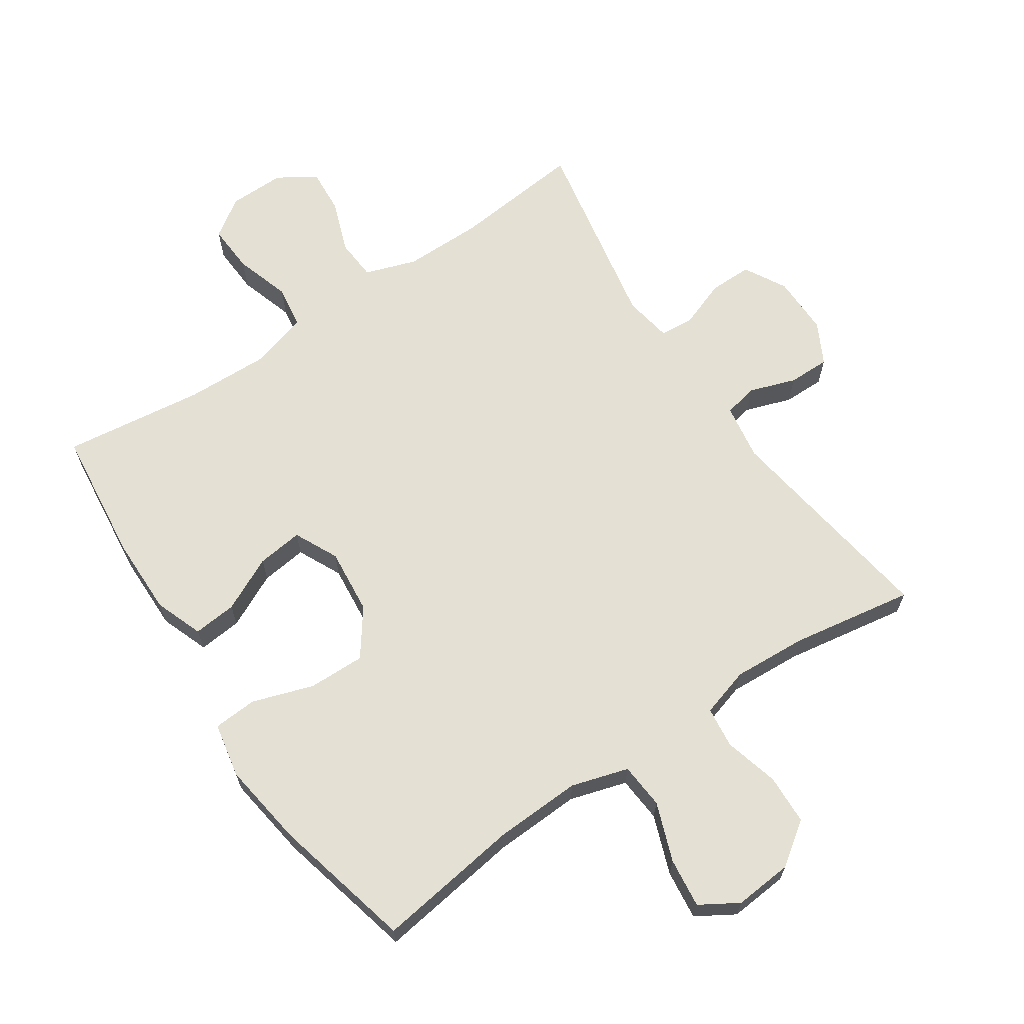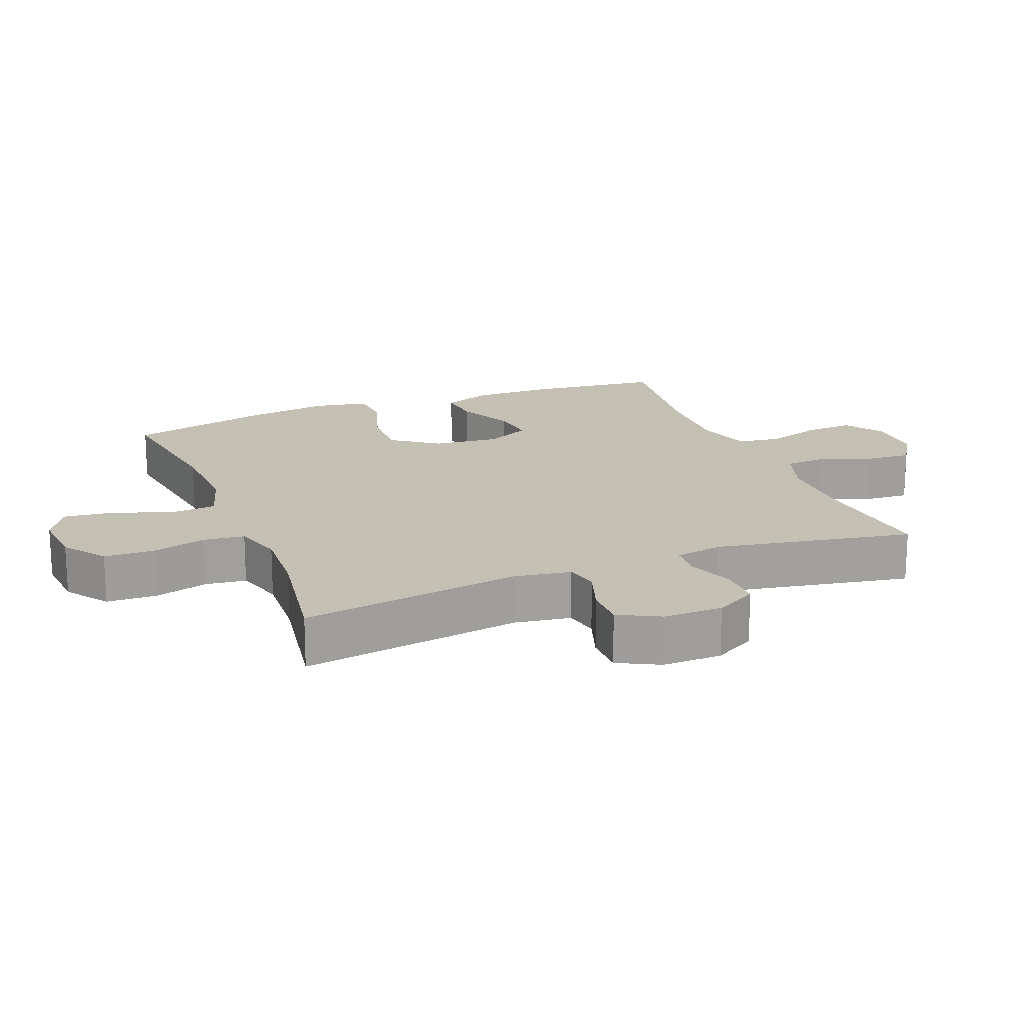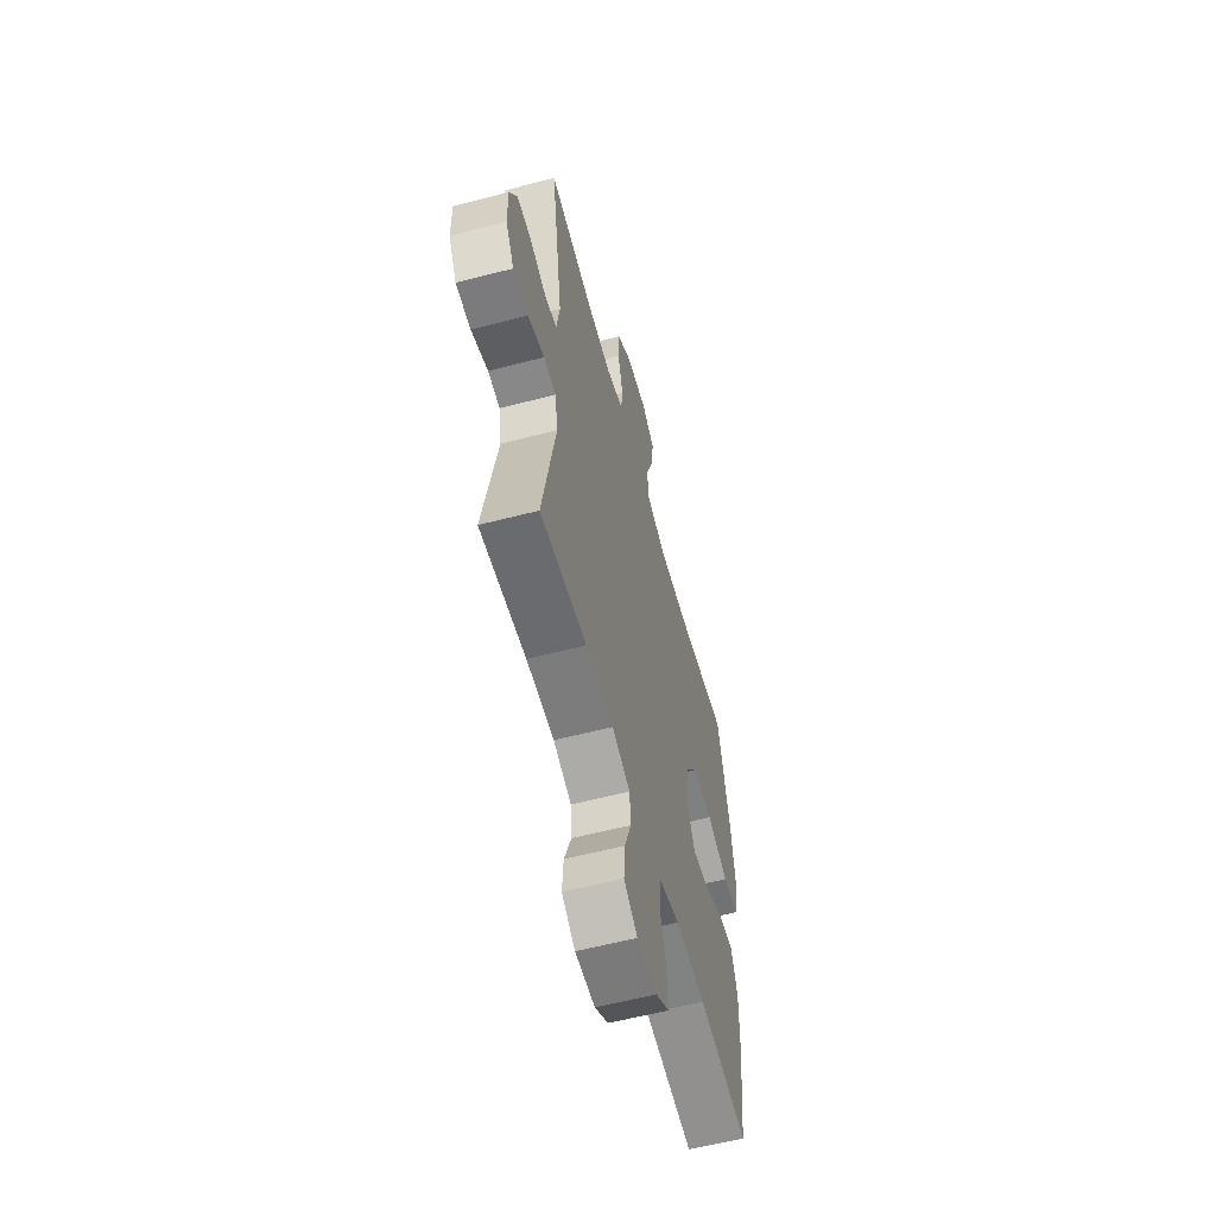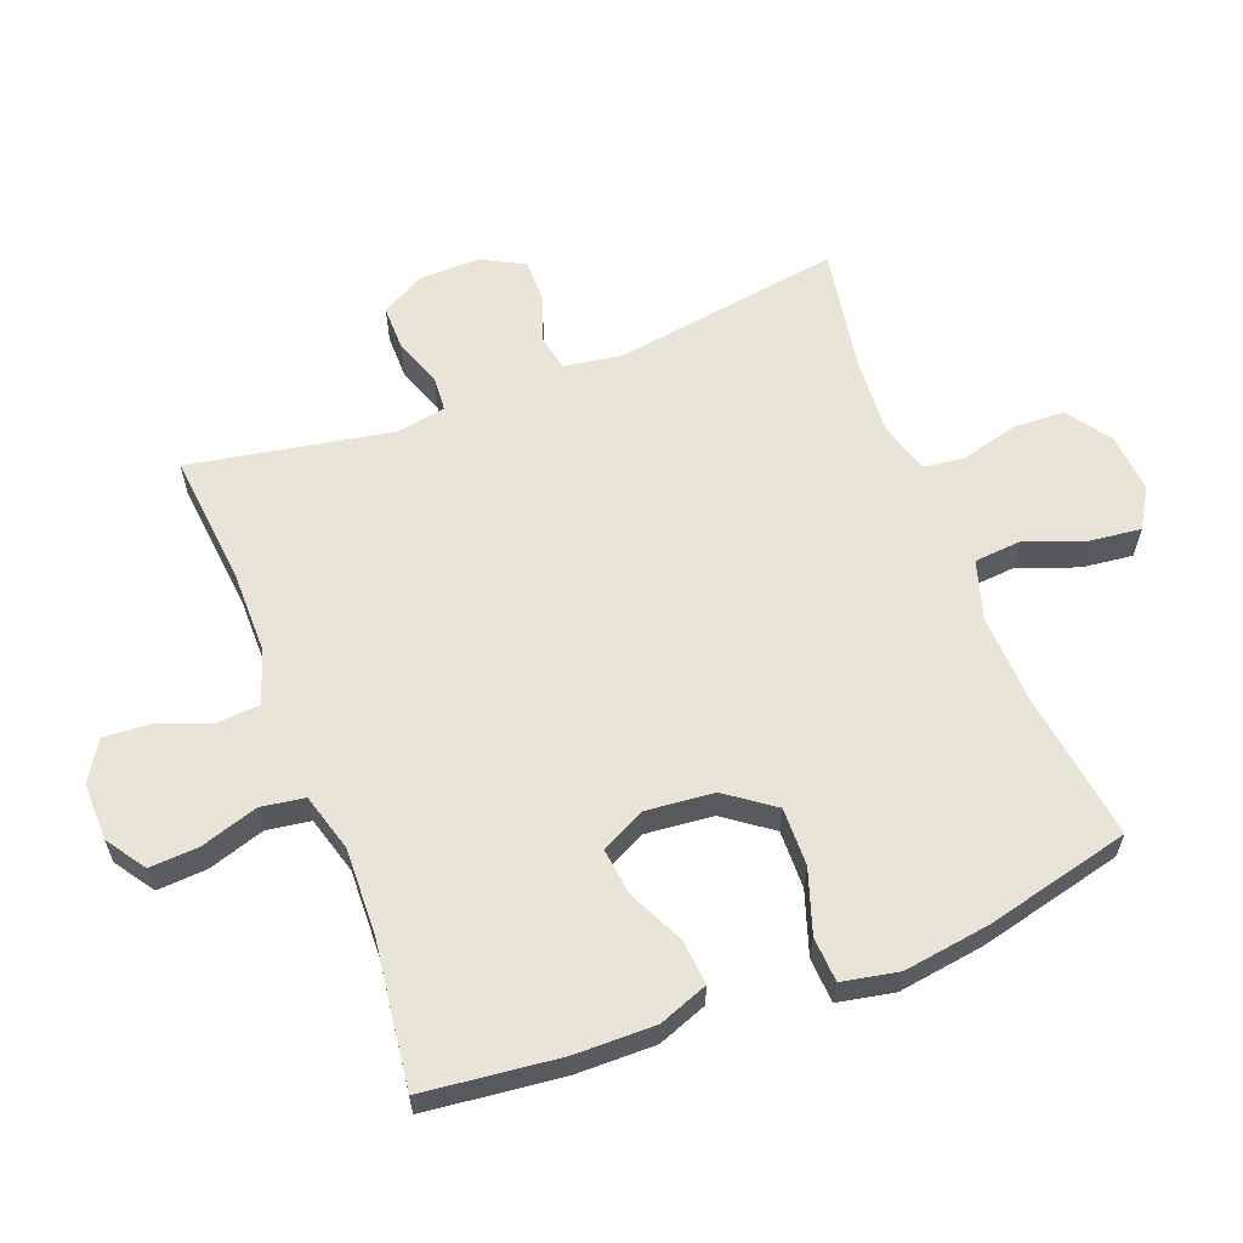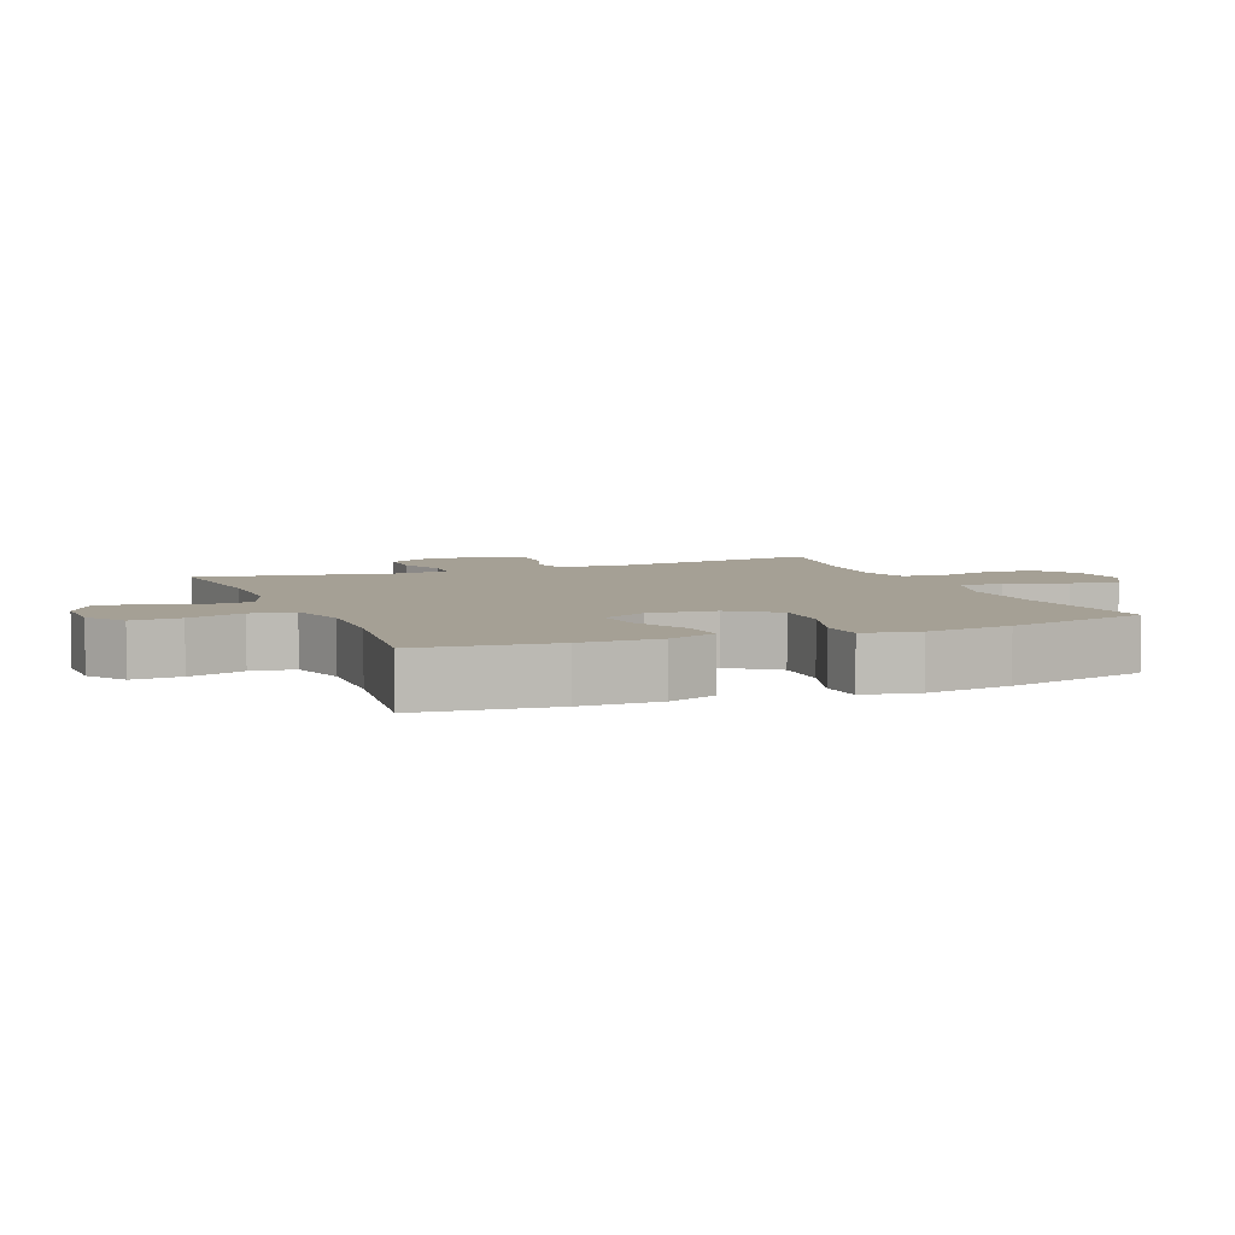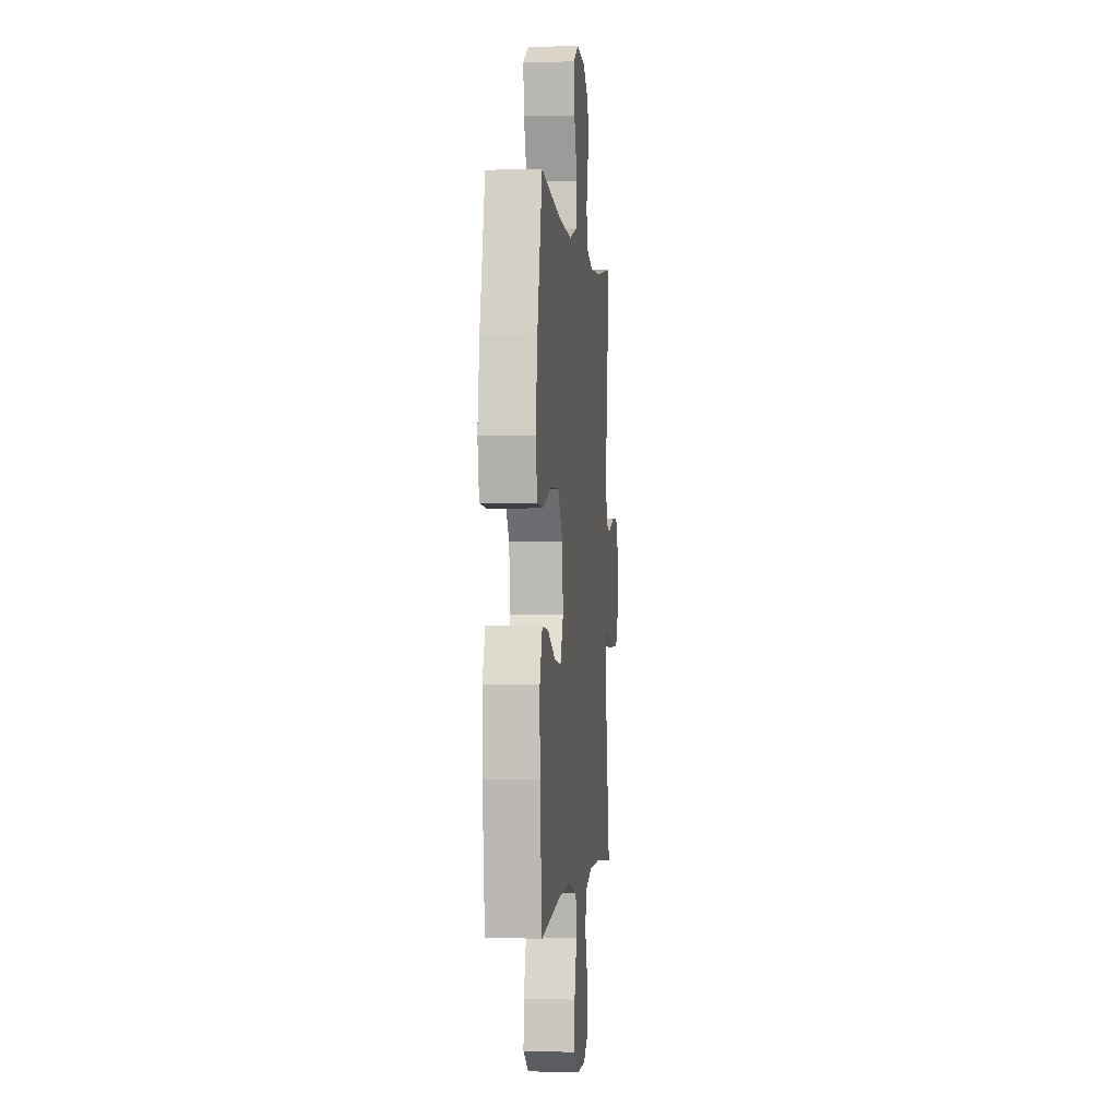
<metadata>
{"format":"obj","ext":"obj","renderer":"f3d","projection":"perspective","resolution":1024,"background":"white","views":[{"elev":66.2,"azim":-34.0,"up":"+Y"},{"elev":18.4,"azim":68.2,"up":"+Y"},{"elev":-58.7,"azim":105.1,"up":"+Z"},{"elev":61.4,"azim":-111.1,"up":"+Y"},{"elev":5.9,"azim":-112.1,"up":"+Y"},{"elev":-1.0,"azim":-83.9,"up":"+Z"}]}
</metadata>
<code>
o path6350
v 0.4279 0.0375 -0.1948
v 0.4406 0.0375 -0.1198
v 0.4939 0.0375 -0.1157
v 0.5679 0.0375 -0.1425
v 0.6346 0.0375 -0.1427
v 0.6707 0.0375 -0.07754
v 0.6718 0.0375 0.01562
v 0.6378 0.0375 0.08038
v 0.5733 0.0375 0.07982
v 0.5011 0.0375 0.05476
v 0.4482 0.0375 0.06548
v 0.4341 0.0375 0.1533
v 0.4855 0.0375 0.4997
v 0.2941 0.0375 0.4677
v 0.1789 0.0375 0.4606
v 0.1022 0.0375 0.4832
v 0.09449 0.0375 0.5473
v 0.1171 0.0375 0.6327
v 0.1139 0.0375 0.711
v 0.04779 0.0375 0.758
v -0.04327 0.0375 0.7655
v -0.1025 0.0375 0.7294
v -0.09325 0.0375 0.6519
v -0.05944 0.0375 0.5605
v -0.06512 0.0375 0.489
v -0.1542 0.0375 0.4622
v -0.2899 0.0375 0.4678
v -0.5162 0.0375 0.4997
v -0.5691 0.0375 0.2791
v -0.5879 0.0375 0.1473
v -0.5711 0.0375 0.06148
v -0.5026 0.0375 0.05735
v -0.407 0.0375 0.08926
v -0.3184 0.0375 0.09127
v -0.2658 0.0375 0.01927
v -0.2556 0.0375 -0.08353
v -0.2886 0.0375 -0.1521
v -0.3605 0.0375 -0.1435
v -0.4458 0.0375 -0.1025
v -0.5137 0.0375 -0.09638
v -0.5417 0.0375 -0.1717
v -0.5402 0.0375 -0.2941
v -0.5162 0.0375 -0.5022
v -0.2969 0.0375 -0.4732
v -0.1646 0.0375 -0.4685
v -0.07582 0.0375 -0.494
v -0.06567 0.0375 -0.5608
v -0.09291 0.0375 -0.6473
v -0.09713 0.0375 -0.7232
v -0.03728 0.0375 -0.7638
v 0.05024 0.0375 -0.7647
v 0.1097 0.0375 -0.7269
v 0.1044 0.0375 -0.656
v 0.07445 0.0375 -0.5746
v 0.0791 0.0375 -0.5102
v 0.1591 0.0375 -0.4826
v 0.2813 0.0375 -0.4823
v 0.4855 0.0375 -0.5022
v 0.4279 -0.0375 -0.1948
v 0.4406 -0.0375 -0.1198
v 0.4939 -0.0375 -0.1157
v 0.5679 -0.0375 -0.1425
v 0.6346 -0.0375 -0.1427
v 0.6707 -0.0375 -0.07754
v 0.6718 -0.0375 0.01562
v 0.6378 -0.0375 0.08038
v 0.5733 -0.0375 0.07982
v 0.5011 -0.0375 0.05476
v 0.4482 -0.0375 0.06548
v 0.4341 -0.0375 0.1533
v 0.4855 -0.0375 0.4997
v 0.2941 -0.0375 0.4677
v 0.1789 -0.0375 0.4606
v 0.1022 -0.0375 0.4832
v 0.09449 -0.0375 0.5473
v 0.1171 -0.0375 0.6327
v 0.1139 -0.0375 0.711
v 0.04779 -0.0375 0.758
v -0.04327 -0.0375 0.7655
v -0.1025 -0.0375 0.7294
v -0.09325 -0.0375 0.6519
v -0.05944 -0.0375 0.5605
v -0.06512 -0.0375 0.489
v -0.1542 -0.0375 0.4622
v -0.2899 -0.0375 0.4678
v -0.5162 -0.0375 0.4997
v -0.5691 -0.0375 0.2791
v -0.5879 -0.0375 0.1473
v -0.5711 -0.0375 0.06148
v -0.5026 -0.0375 0.05735
v -0.407 -0.0375 0.08926
v -0.3184 -0.0375 0.09127
v -0.2658 -0.0375 0.01927
v -0.2556 -0.0375 -0.08353
v -0.2886 -0.0375 -0.1521
v -0.3605 -0.0375 -0.1435
v -0.4458 -0.0375 -0.1025
v -0.5137 -0.0375 -0.09638
v -0.5417 -0.0375 -0.1717
v -0.5402 -0.0375 -0.2941
v -0.5162 -0.0375 -0.5022
v -0.2969 -0.0375 -0.4732
v -0.1646 -0.0375 -0.4685
v -0.07582 -0.0375 -0.494
v -0.06567 -0.0375 -0.5608
v -0.09291 -0.0375 -0.6473
v -0.09713 -0.0375 -0.7232
v -0.03728 -0.0375 -0.7638
v 0.05024 -0.0375 -0.7647
v 0.1097 -0.0375 -0.7269
v 0.1044 -0.0375 -0.656
v 0.07445 -0.0375 -0.5746
v 0.0791 -0.0375 -0.5102
v 0.1591 -0.0375 -0.4826
v 0.2813 -0.0375 -0.4823
v 0.4855 -0.0375 -0.5022
v 0.6707 0.0375 -0.07754
v 0.6718 0.0375 0.01562
v 0.6378 0.0375 0.08038
v 0.6378 0.0375 0.08038
v 0.6346 0.0375 -0.1427
v 0.6346 0.0375 -0.1427
v 0.5733 0.0375 0.07982
v 0.5679 0.0375 -0.1425
v 0.5011 0.0375 0.05476
v 0.4939 0.0375 -0.1157
v 0.4482 0.0375 0.06548
v 0.4482 0.0375 0.06548
v 0.4406 0.0375 -0.1198
v 0.4406 0.0375 -0.1198
v 0.4341 0.0375 0.1533
v 0.4855 0.0375 0.4997
v 0.4855 0.0375 0.4997
v 0.4855 0.0375 -0.5022
v 0.4855 0.0375 -0.5022
v 0.4279 0.0375 -0.1948
v 0.2941 0.0375 0.4677
v 0.2813 0.0375 -0.4823
v 0.1789 0.0375 0.4606
v 0.1591 0.0375 -0.4826
v 0.1022 0.0375 0.4832
v 0.1022 0.0375 0.4832
v 0.0791 0.0375 -0.5102
v 0.0791 0.0375 -0.5102
v 0.09449 0.0375 0.5473
v 0.1171 0.0375 0.6327
v 0.1139 0.0375 0.711
v 0.04779 0.0375 0.758
v 0.05024 0.0375 -0.7647
v 0.1097 0.0375 -0.7269
v 0.1097 0.0375 -0.7269
v 0.1044 0.0375 -0.656
v 0.07445 0.0375 -0.5746
v -0.03728 0.0375 -0.7638
v -0.04327 0.0375 0.7655
v -0.09713 0.0375 -0.7232
v -0.1025 0.0375 0.7294
v -0.1025 0.0375 0.7294
v -0.05944 0.0375 0.5605
v -0.06512 0.0375 0.489
v -0.06512 0.0375 0.489
v -0.09325 0.0375 0.6519
v -0.1542 0.0375 0.4622
v -0.09291 0.0375 -0.6473
v -0.06567 0.0375 -0.5608
v -0.07582 0.0375 -0.494
v -0.07582 0.0375 -0.494
v -0.1646 0.0375 -0.4685
v -0.2899 0.0375 0.4678
v -0.2969 0.0375 -0.4732
v -0.2556 0.0375 -0.08353
v -0.2886 0.0375 -0.1521
v -0.2886 0.0375 -0.1521
v -0.2658 0.0375 0.01927
v -0.3184 0.0375 0.09127
v -0.3605 0.0375 -0.1435
v -0.407 0.0375 0.08926
v -0.4458 0.0375 -0.1025
v -0.5026 0.0375 0.05735
v -0.5162 0.0375 -0.5022
v -0.5162 0.0375 -0.5022
v -0.5137 0.0375 -0.09638
v -0.5137 0.0375 -0.09638
v -0.5162 0.0375 0.4997
v -0.5162 0.0375 0.4997
v -0.5711 0.0375 0.06148
v -0.5711 0.0375 0.06148
v -0.5417 0.0375 -0.1717
v -0.5402 0.0375 -0.2941
v -0.5691 0.0375 0.2791
v -0.5879 0.0375 0.1473
v 0.6707 -0.0375 -0.07754
v 0.6718 -0.0375 0.01562
v 0.6378 -0.0375 0.08038
v 0.6378 -0.0375 0.08038
v 0.6346 -0.0375 -0.1427
v 0.6346 -0.0375 -0.1427
v 0.5733 -0.0375 0.07982
v 0.5679 -0.0375 -0.1425
v 0.5011 -0.0375 0.05476
v 0.4939 -0.0375 -0.1157
v 0.4482 -0.0375 0.06548
v 0.4482 -0.0375 0.06548
v 0.4406 -0.0375 -0.1198
v 0.4406 -0.0375 -0.1198
v 0.4341 -0.0375 0.1533
v 0.4855 -0.0375 0.4997
v 0.4855 -0.0375 0.4997
v 0.4855 -0.0375 -0.5022
v 0.4855 -0.0375 -0.5022
v 0.4279 -0.0375 -0.1948
v 0.2941 -0.0375 0.4677
v 0.2813 -0.0375 -0.4823
v 0.1789 -0.0375 0.4606
v 0.1591 -0.0375 -0.4826
v 0.1022 -0.0375 0.4832
v 0.1022 -0.0375 0.4832
v 0.0791 -0.0375 -0.5102
v 0.0791 -0.0375 -0.5102
v 0.09449 -0.0375 0.5473
v 0.1171 -0.0375 0.6327
v 0.1139 -0.0375 0.711
v 0.04779 -0.0375 0.758
v 0.05024 -0.0375 -0.7647
v 0.1097 -0.0375 -0.7269
v 0.1097 -0.0375 -0.7269
v 0.1044 -0.0375 -0.656
v 0.07445 -0.0375 -0.5746
v -0.03728 -0.0375 -0.7638
v -0.04327 -0.0375 0.7655
v -0.09713 -0.0375 -0.7232
v -0.1025 -0.0375 0.7294
v -0.1025 -0.0375 0.7294
v -0.05944 -0.0375 0.5605
v -0.06512 -0.0375 0.489
v -0.06512 -0.0375 0.489
v -0.09325 -0.0375 0.6519
v -0.1542 -0.0375 0.4622
v -0.09291 -0.0375 -0.6473
v -0.06567 -0.0375 -0.5608
v -0.07582 -0.0375 -0.494
v -0.07582 -0.0375 -0.494
v -0.1646 -0.0375 -0.4685
v -0.2899 -0.0375 0.4678
v -0.2969 -0.0375 -0.4732
v -0.2556 -0.0375 -0.08353
v -0.2886 -0.0375 -0.1521
v -0.2886 -0.0375 -0.1521
v -0.2658 -0.0375 0.01927
v -0.3184 -0.0375 0.09127
v -0.3605 -0.0375 -0.1435
v -0.407 -0.0375 0.08926
v -0.4458 -0.0375 -0.1025
v -0.5026 -0.0375 0.05735
v -0.5162 -0.0375 -0.5022
v -0.5162 -0.0375 -0.5022
v -0.5137 -0.0375 -0.09638
v -0.5137 -0.0375 -0.09638
v -0.5162 -0.0375 0.4997
v -0.5162 -0.0375 0.4997
v -0.5711 -0.0375 0.06148
v -0.5711 -0.0375 0.06148
v -0.5417 -0.0375 -0.1717
v -0.5402 -0.0375 -0.2941
v -0.5691 -0.0375 0.2791
v -0.5879 -0.0375 0.1473
f 252 266 254
f 218 215 241
f 237 221 223
f 237 230 232
f 253 263 251
f 198 192 193
f 200 204 201
f 246 211 204
f 254 266 261
f 199 200 201
f 246 204 202
f 244 250 238
f 241 215 246
f 264 245 251
f 249 216 235
f 252 250 244
f 240 218 241
f 228 239 227
f 246 202 249
f 249 206 214
f 250 249 238
f 231 229 239
f 198 193 194
f 234 221 237
f 200 192 198
f 220 221 234
f 212 206 207
f 263 264 251
f 202 204 200
f 235 216 220
f 251 245 247
f 223 221 222
f 229 224 227
f 239 228 240
f 192 200 199
f 192 199 196
f 237 223 230
f 229 227 239
f 246 215 211
f 266 252 265
f 243 247 245
f 211 215 213
f 235 220 234
f 241 247 243
f 227 224 225
f 218 240 228
f 238 249 235
f 247 241 246
f 211 213 209
f 255 245 264
f 265 252 244
f 257 263 253
f 265 244 259
f 249 214 216
f 214 206 212
f 249 202 206
f 6 7 65 64
f 7 120 195 65
f 122 6 64 197
f 8 9 67 66
f 4 5 63 62
f 9 10 68 67
f 3 4 62 61
f 10 128 203 68
f 130 3 61 205
f 11 12 70 69
f 12 133 208 70
f 135 1 59 210
f 1 2 60 59
f 13 14 72 71
f 57 58 116 115
f 14 15 73 72
f 56 57 115 114
f 15 142 217 73
f 144 56 114 219
f 17 18 76 75
f 18 19 77 76
f 19 20 78 77
f 51 151 226 109
f 52 53 111 110
f 53 54 112 111
f 16 17 75 74
f 54 55 113 112
f 50 51 109 108
f 20 21 79 78
f 49 50 108 107
f 21 158 233 79
f 24 161 236 82
f 23 24 82 81
f 22 23 81 80
f 25 26 84 83
f 48 49 107 106
f 47 48 106 105
f 167 47 105 242
f 45 46 104 103
f 26 27 85 84
f 44 45 103 102
f 36 173 248 94
f 35 36 94 93
f 34 35 93 92
f 37 38 96 95
f 33 34 92 91
f 38 39 97 96
f 32 33 91 90
f 181 44 102 256
f 39 183 258 97
f 27 185 260 85
f 187 32 90 262
f 40 41 99 98
f 42 43 101 100
f 41 42 100 99
f 28 29 87 86
f 30 31 89 88
f 29 30 88 87
f 177 179 191
f 143 166 140
f 162 148 146
f 162 157 155
f 178 176 188
f 123 118 117
f 125 126 129
f 171 129 136
f 179 186 191
f 124 126 125
f 171 127 129
f 169 163 175
f 166 171 140
f 189 176 170
f 174 160 141
f 177 169 175
f 165 166 143
f 153 152 164
f 171 174 127
f 174 139 131
f 175 163 174
f 156 164 154
f 123 119 118
f 159 162 146
f 125 123 117
f 145 159 146
f 137 132 131
f 188 176 189
f 127 125 129
f 160 145 141
f 176 172 170
f 148 147 146
f 154 152 149
f 164 165 153
f 117 124 125
f 117 121 124
f 162 155 148
f 154 164 152
f 171 136 140
f 191 190 177
f 168 170 172
f 136 138 140
f 160 159 145
f 166 168 172
f 152 150 149
f 143 153 165
f 163 160 174
f 172 171 166
f 136 134 138
f 180 189 170
f 190 169 177
f 182 178 188
f 190 184 169
f 174 141 139
f 139 137 131
f 174 131 127

</code>
